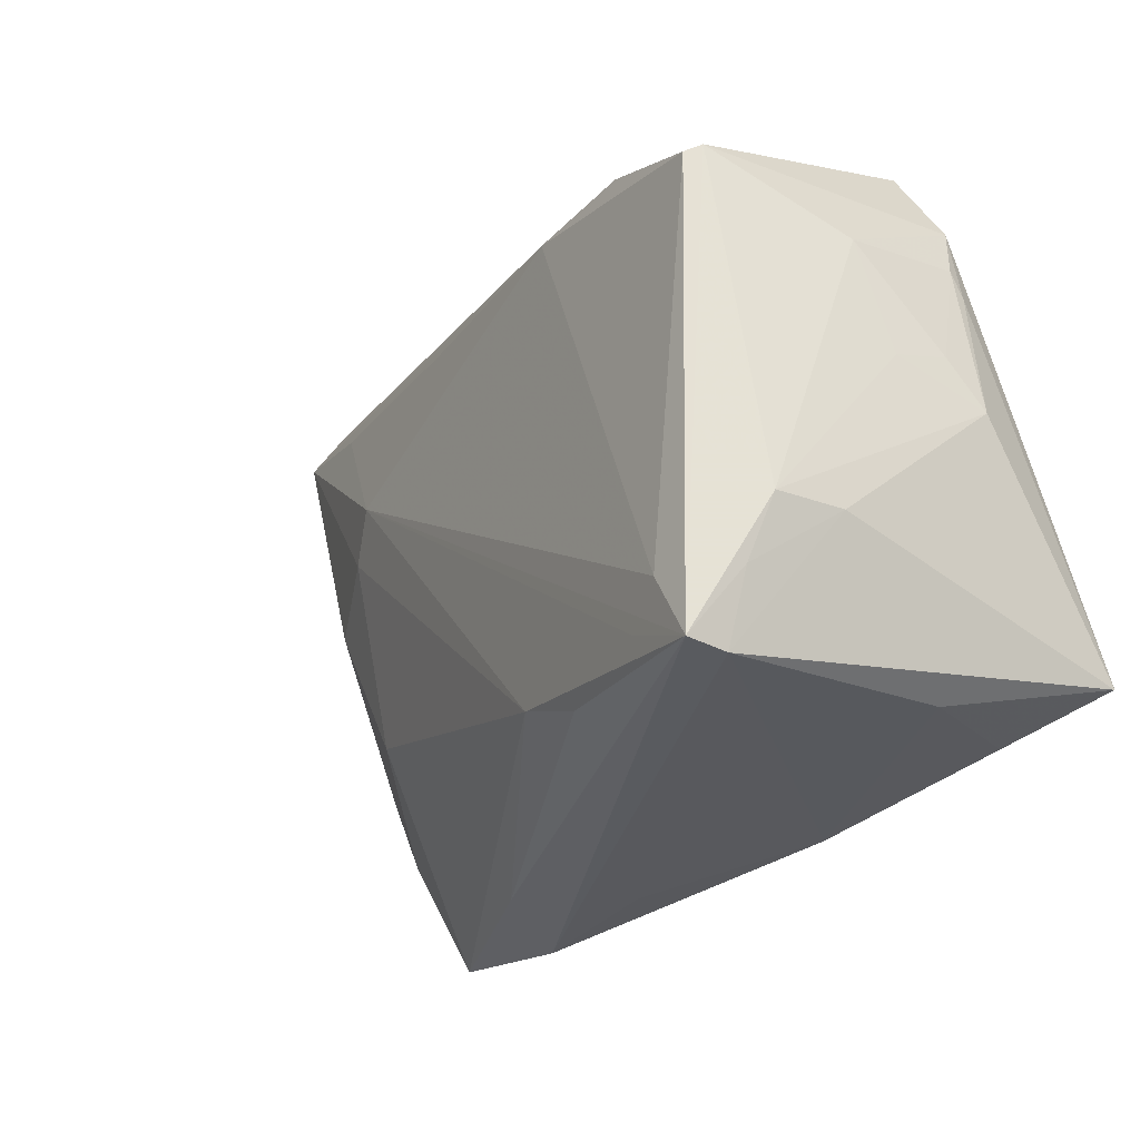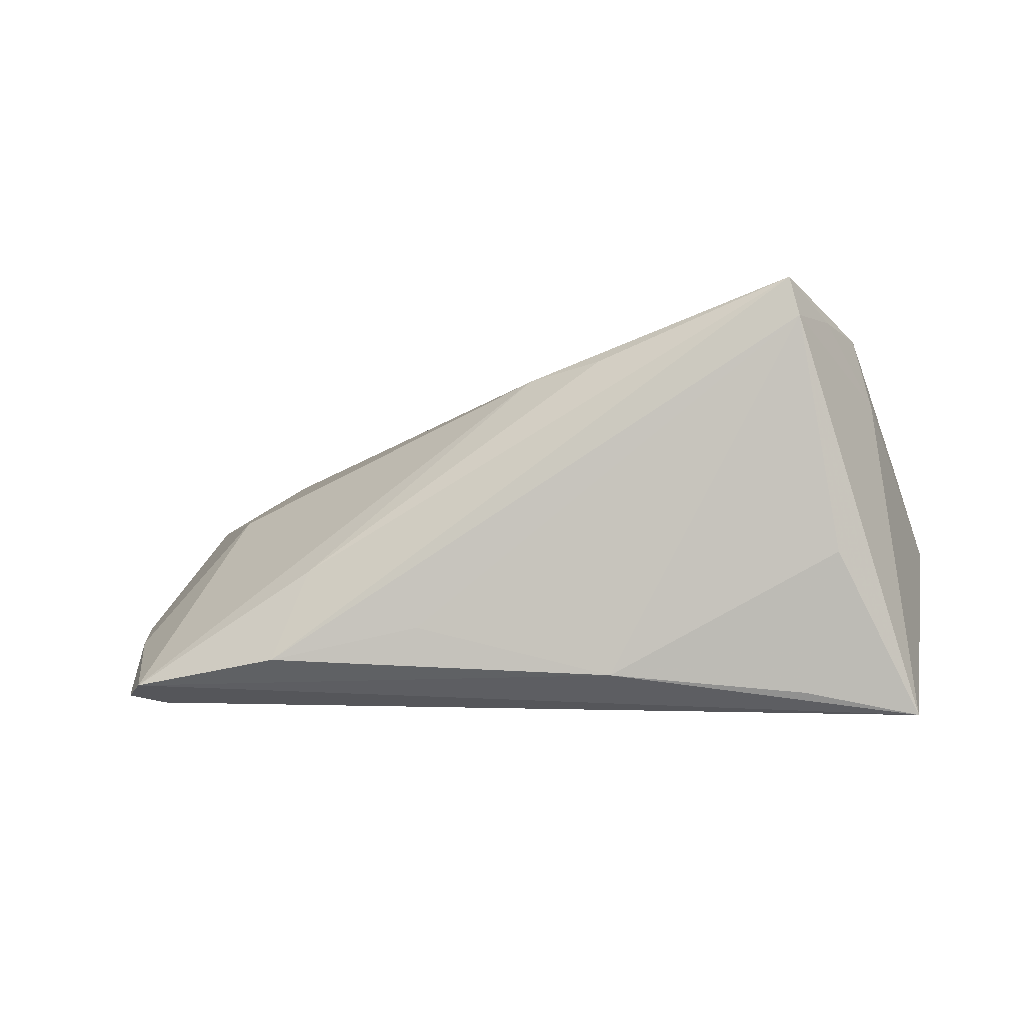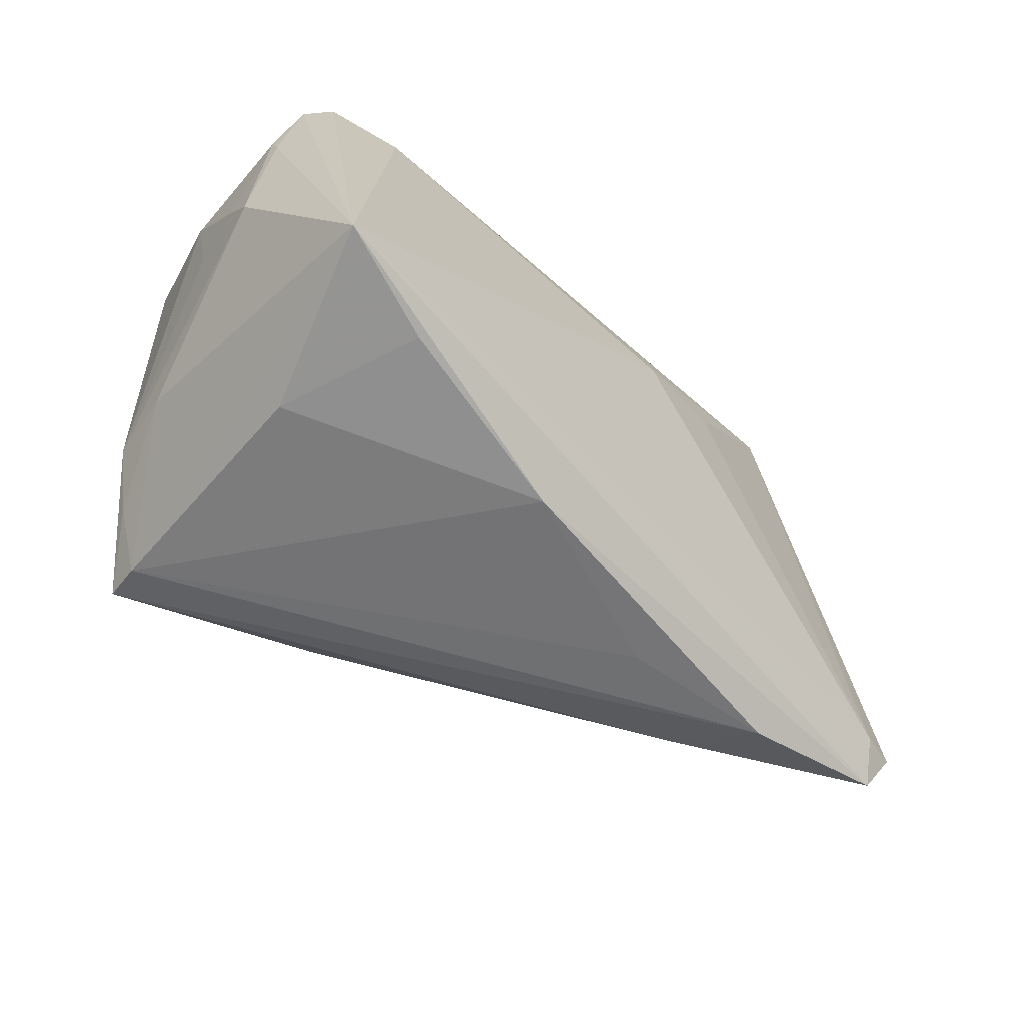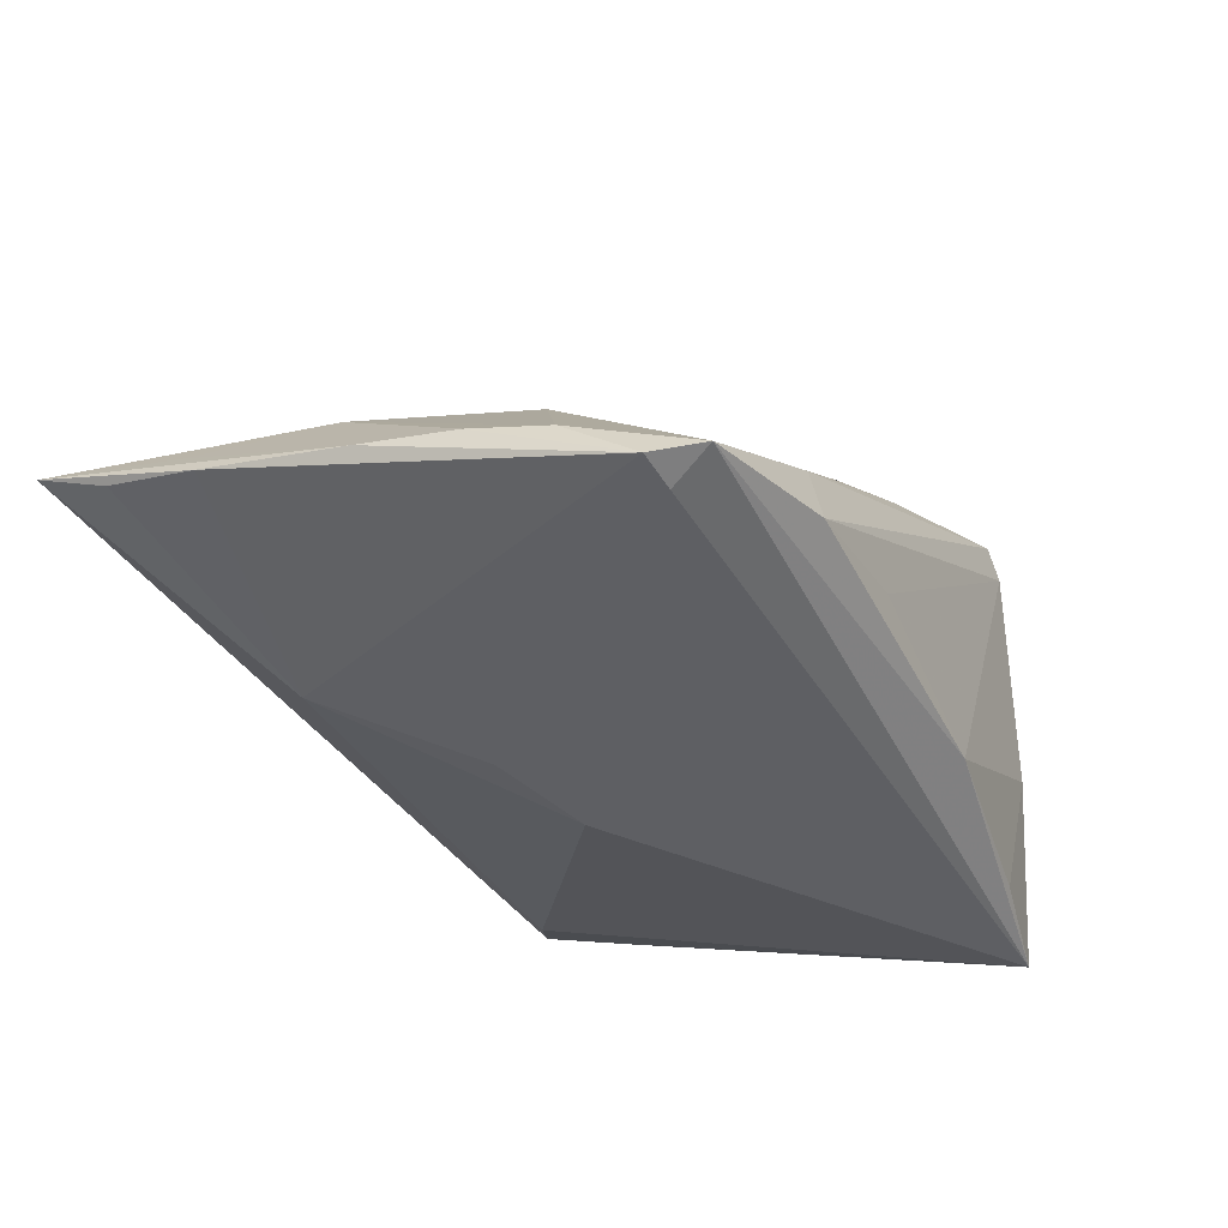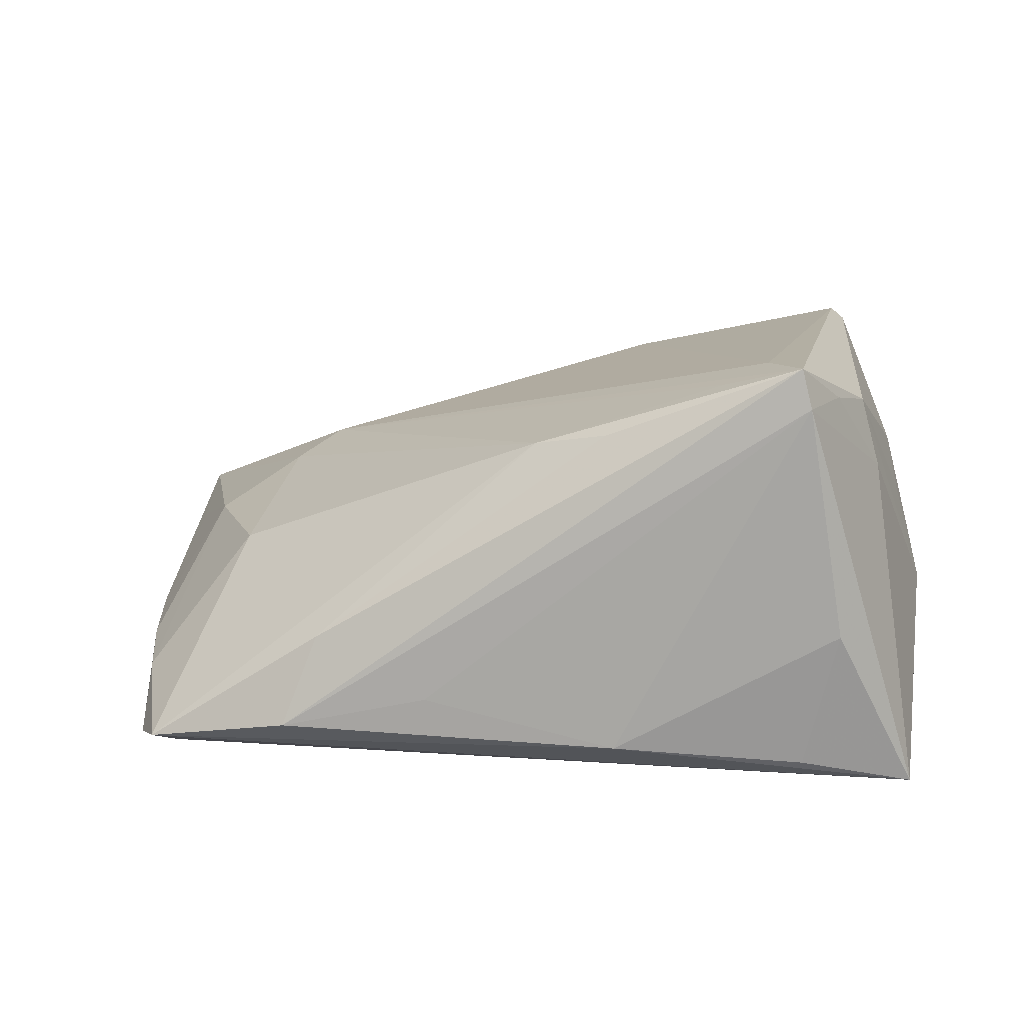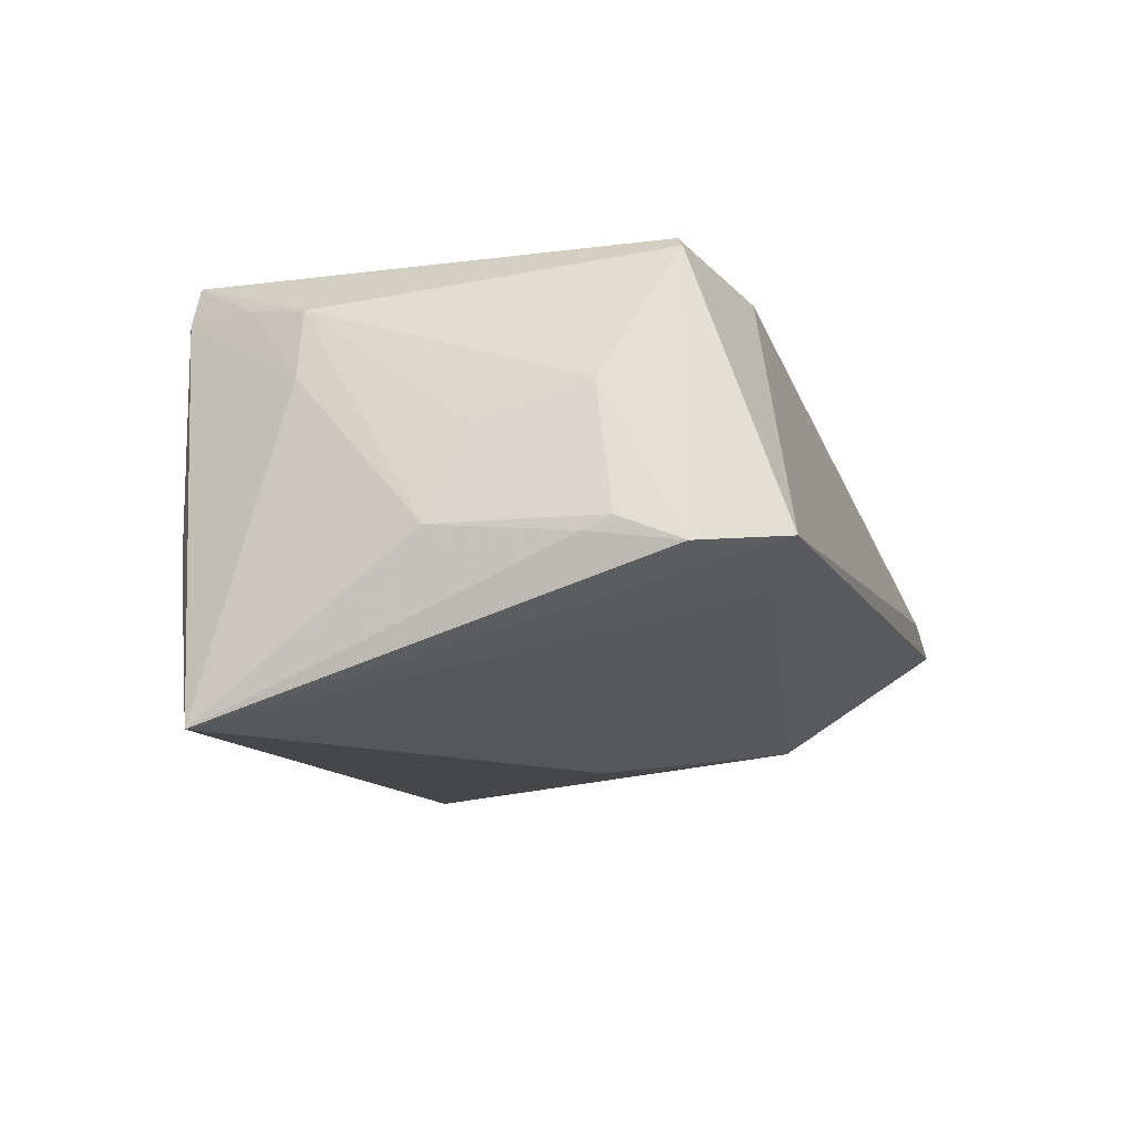
<metadata>
{"format":"obj","ext":"obj","renderer":"f3d","projection":"perspective","resolution":1024,"background":"white","views":[{"elev":-27.5,"azim":44.1,"up":"+Y"},{"elev":-2.9,"azim":12.0,"up":"+Z"},{"elev":-51.0,"azim":131.3,"up":"+Y"},{"elev":-39.8,"azim":-58.8,"up":"+Z"},{"elev":13.2,"azim":10.8,"up":"+Z"},{"elev":-11.4,"azim":106.4,"up":"+Z"}]}
</metadata>
<code>
v 0.04414 -0.03423 0.02849
v 0.06 -0.0267 -0.02851
v -0.04765 0.006941 -0.002753
v 0.05661 0.005192 0.005183
v 0.02078 -0.03626 -0.0233
v -0.03667 0.01208 0.004706
v -0.05214 -0.01306 -0.01762
v -0.04925 -0.02274 -0.01954
v 0.0572 0.02202 -0.006457
v 0.04559 -0.03073 -0.02557
v 0.06014 0.001128 -0.006893
v 0.03925 -0.02531 0.02776
v 0.04547 -0.03484 0.02334
v -0.04882 0.04075 -0.001815
v 0.002671 0.005644 -0.02851
v 0.03392 -0.02968 0.02541
v -0.01995 -0.03731 -0.009627
v 0.0456 0.02678 0.02851
v 0.0576 0.01864 -0.008153
v 0.05392 -0.01703 0.01297
v -0.05513 -0.000785 -0.01633
v 0.0442 0.03001 0.023
v -0.02936 0.02421 -0.02308
v 0.04028 0.03606 -0.01297
v 0.05152 -0.01721 0.02193
v 0.05859 0.007044 -0.001821
v 0.05502 0.01942 0.009786
v -0.00455 -0.03901 -0.01712
v 0.01564 0.03213 0.02126
v -0.02398 -0.04075 -0.02141
v 0.002889 0.03366 0.01678
v 0.05013 -0.03262 -0.007262
v 0.04855 -0.02551 0.02346
v 0.04733 0.02776 0.02694
v -0.0581 0.01837 -0.013
v -0.04414 0.03682 0.000842
v 0.008544 -0.02787 0.01633
v 0.01855 -0.03153 0.01841
v -0.05622 0.02229 -0.007868
v -0.05838 0.03123 -0.009449
v 0.05508 0.02989 -0.009393
v 0.03112 0.03264 0.02432
v -0.01134 0.009389 -0.02695
v -0.06014 0.04075 -0.005333
v -0.03685 -0.01347 -0.002036
v -0.01388 0.03348 0.0114
v -0.0438 -0.03815 -0.02501
v 0.04889 0.04075 -0.008239
v -0.04215 -0.03221 -0.02757
v -0.03132 0.01768 0.00817
v -0.04746 -0.03214 -0.02664
f 1 18 12
f 12 50 1
f 1 50 16
f 34 18 1
f 1 25 34
f 25 27 34
f 34 42 18
f 30 1 17
f 13 1 30
f 32 2 13
f 30 17 47
f 15 2 49
f 51 23 49
f 49 47 51
f 2 47 49
f 32 13 5
f 30 47 5
f 5 47 2
f 11 25 20
f 20 2 11
f 20 13 2
f 18 42 29
f 29 12 18
f 50 12 29
f 44 23 40
f 6 50 44
f 4 25 11
f 4 27 25
f 3 6 44
f 45 6 3
f 1 16 37
f 45 47 37
f 37 47 17
f 37 6 45
f 37 16 50
f 50 6 37
f 8 7 51
f 51 47 8
f 8 47 45
f 45 3 8
f 8 3 7
f 43 23 15
f 15 49 43
f 43 49 23
f 10 2 32
f 32 5 10
f 10 5 2
f 28 13 30
f 30 5 28
f 28 5 13
f 24 2 15
f 24 48 2
f 15 23 24
f 24 23 44
f 44 48 24
f 2 48 41
f 41 34 27
f 41 48 34
f 42 34 22
f 22 48 42
f 34 48 22
f 33 20 25
f 13 20 33
f 33 25 1
f 1 13 33
f 44 50 36
f 14 29 42
f 14 48 44
f 42 48 14
f 35 23 51
f 35 40 23
f 44 40 35
f 39 3 44
f 38 17 1
f 1 37 38
f 38 37 17
f 9 41 27
f 50 29 46
f 46 36 50
f 29 36 46
f 31 14 44
f 29 14 31
f 44 36 31
f 31 36 29
f 51 7 21
f 21 35 51
f 44 35 21
f 21 39 44
f 7 3 21
f 3 39 21
f 11 9 26
f 26 9 27
f 26 4 11
f 27 4 26
f 11 2 19
f 19 9 11
f 2 41 19
f 41 9 19

</code>
